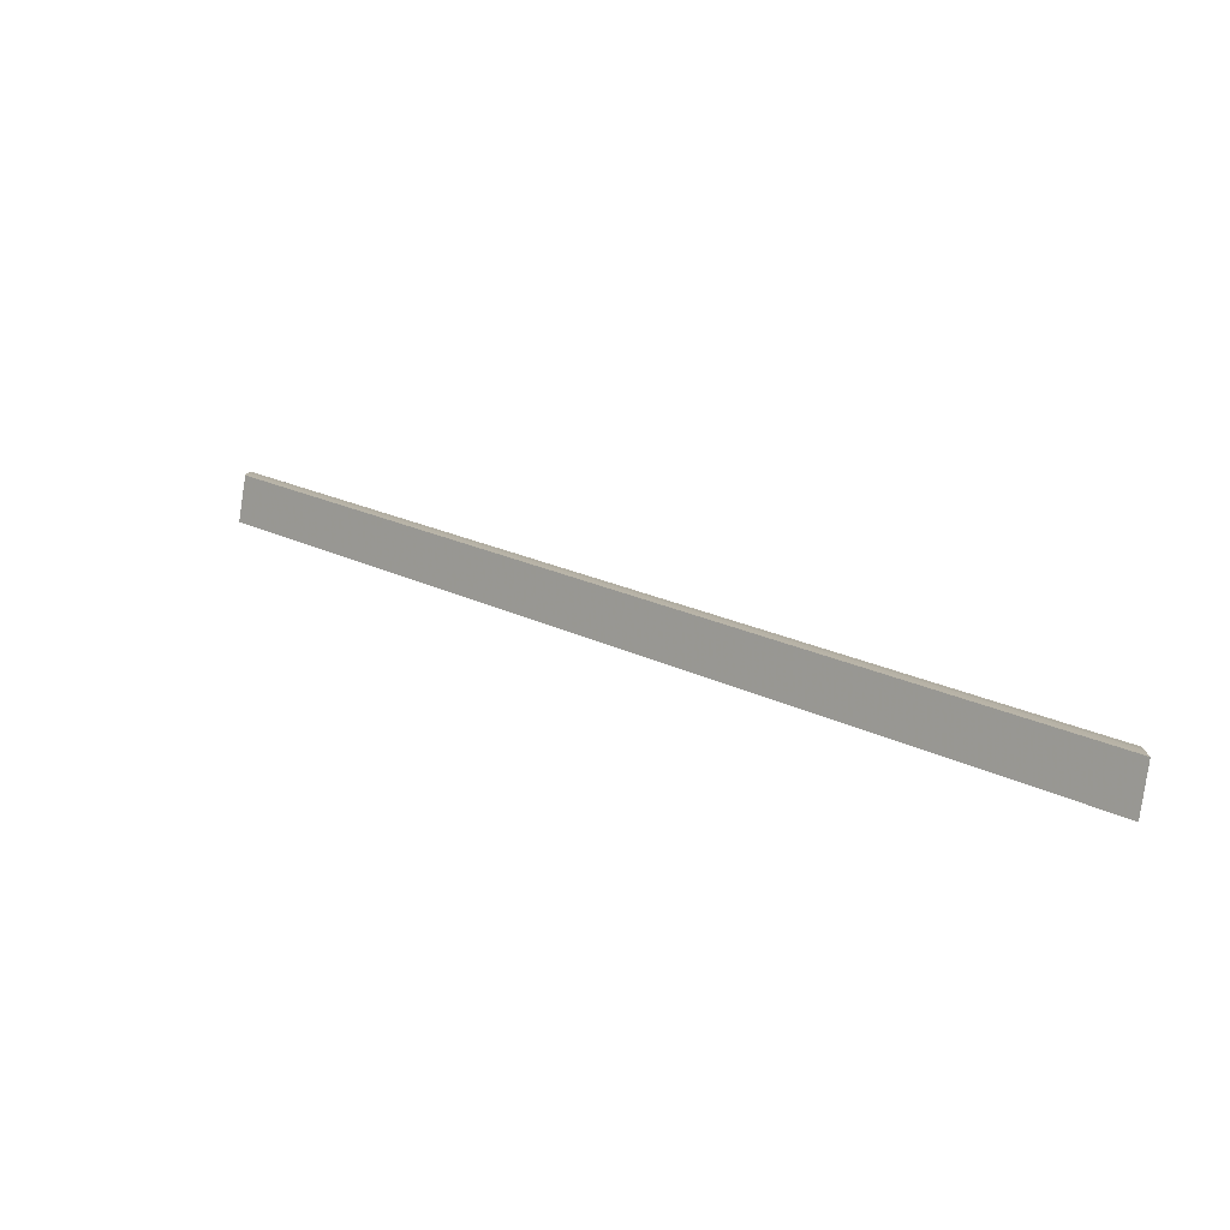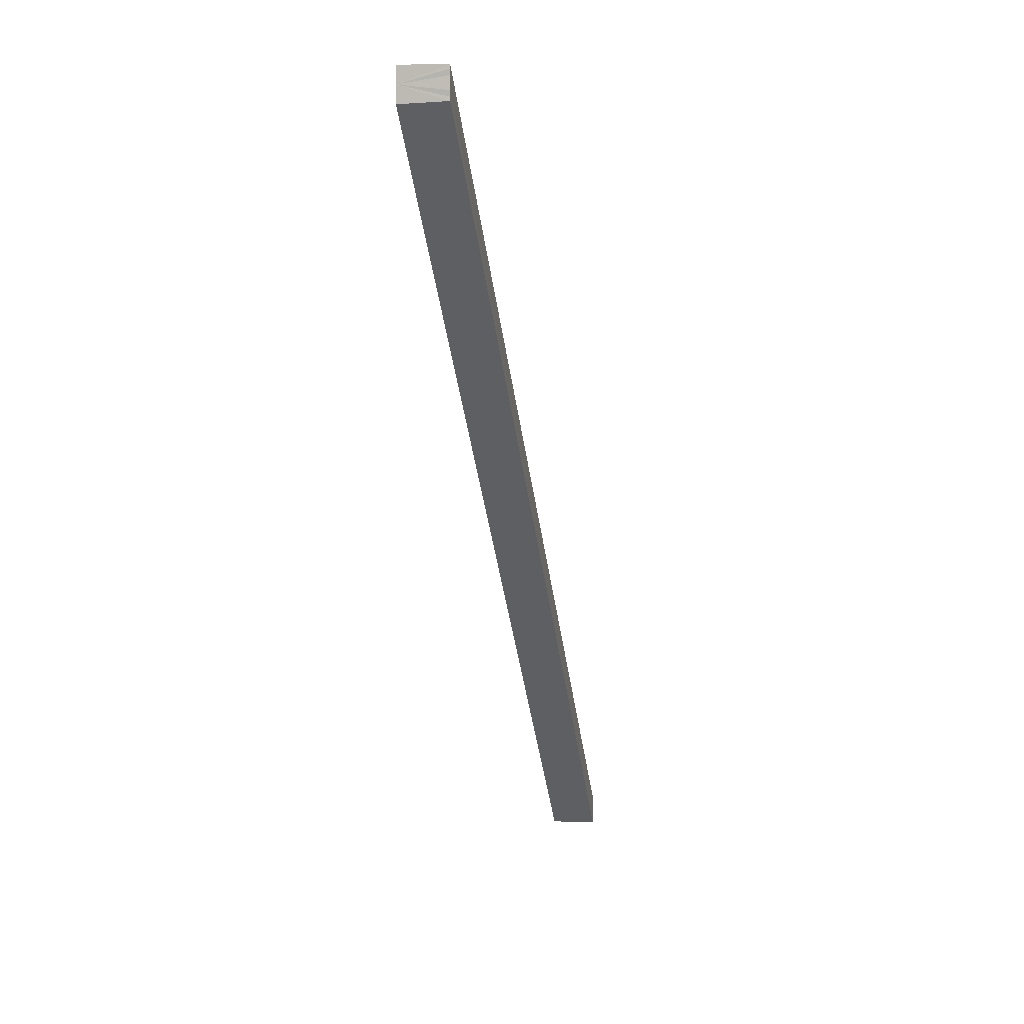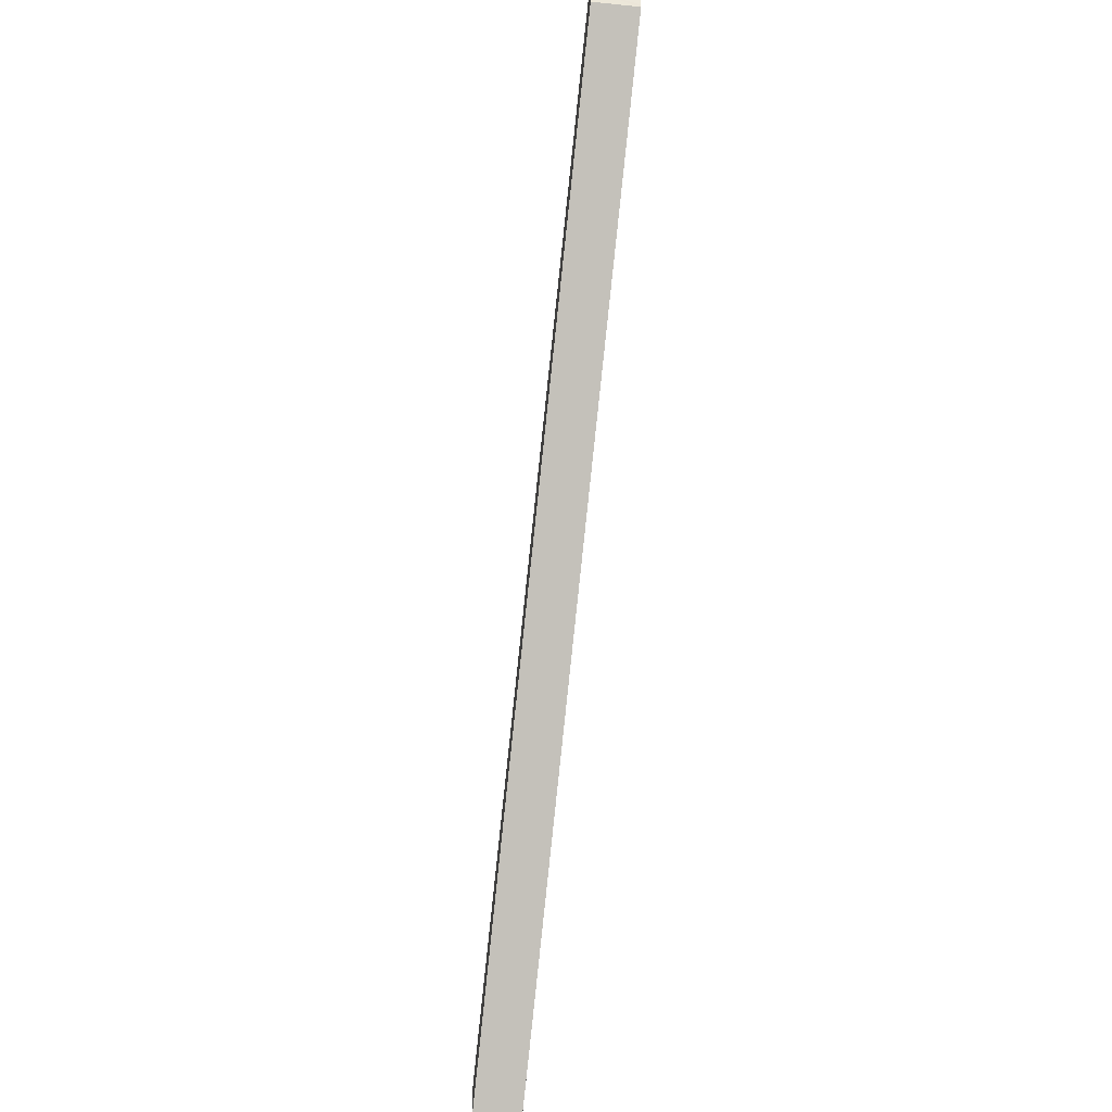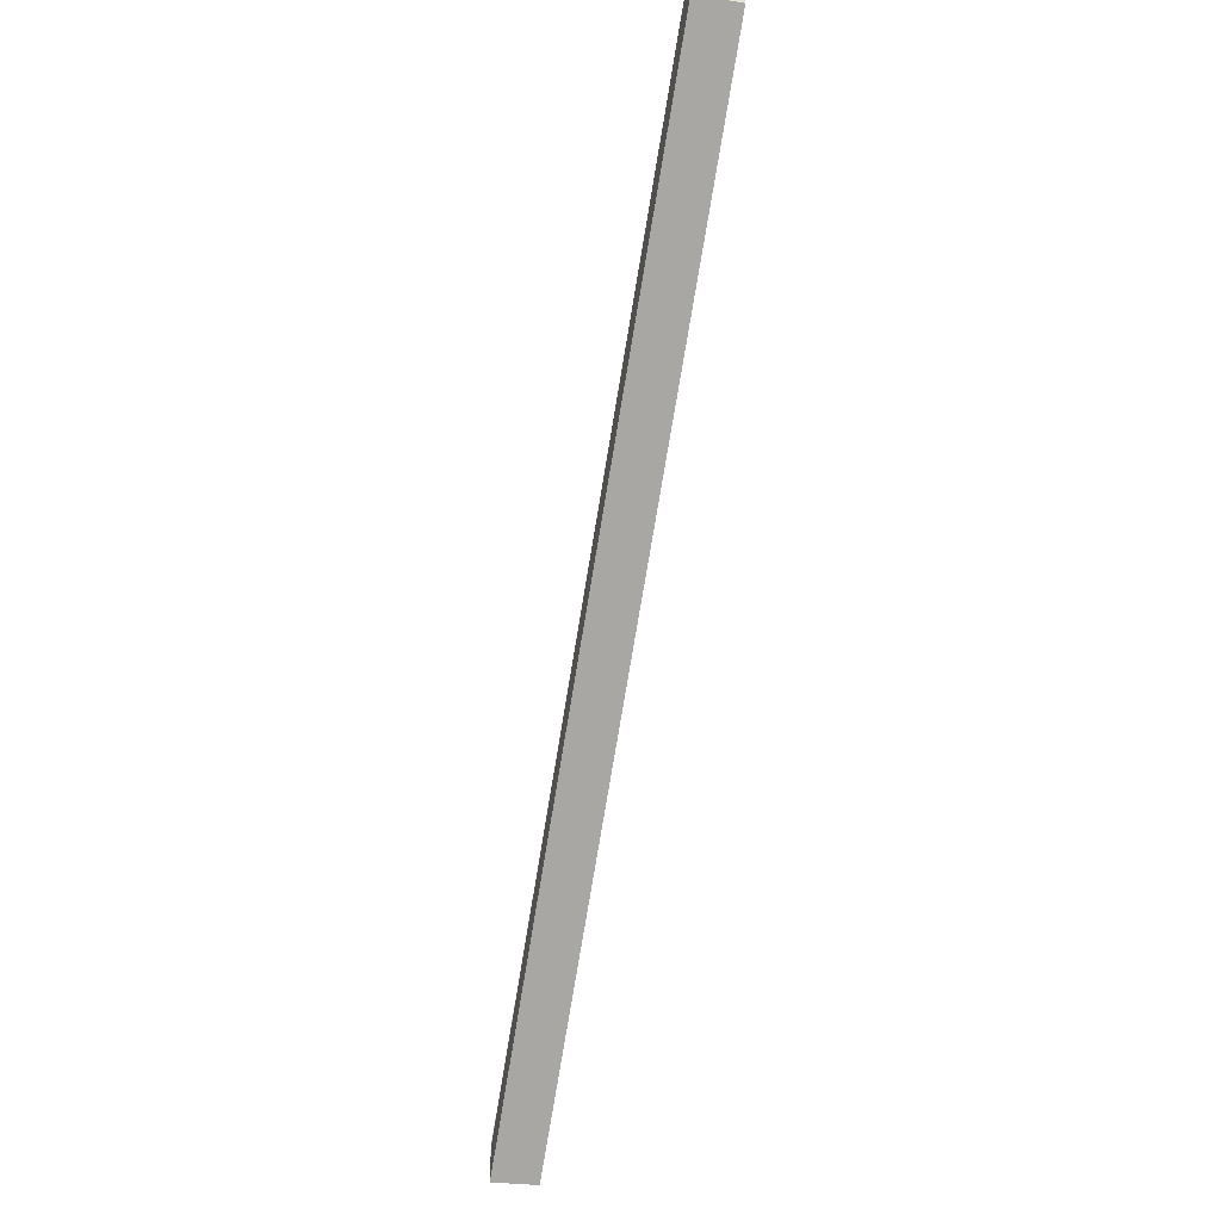
<metadata>
{"format":"obj","ext":"obj","renderer":"f3d","projection":"perspective","resolution":1024,"background":"white","views":[{"elev":-79.7,"azim":-98.2,"up":"+Z"},{"elev":2.0,"azim":-168.5,"up":"+Z"},{"elev":-42.7,"azim":171.4,"up":"+Z"},{"elev":-30.8,"azim":166.6,"up":"+Z"}]}
</metadata>
<code>
o 20446
v 2200 1866 3.914
v 2200 1866 3.912
v 2200 1865 3.755
v 2200 1866 3.911
v 2200 1865 3.753
v 2200 1866 3.91
v 2200 1865 3.752
v 2200 1866 3.915
v 2200 1865 3.756
v 2200 1866 3.916
v 2200 1865 3.757
v 2200 1866 3.917
v 2200 1865 3.758
v 2200 1866 3.916
v 2200 1865 3.757
v 2200 1866 3.915
v 2200 1865 3.756
v 2200 1866 3.914
v 2200 1865 3.755
v 2200 1866 3.912
v 2200 1865 3.753
v 2200 1866 3.911
v 2200 1865 3.752
v 2200 1866 3.91
v 2200 1865 3.751
v 2200 1866 3.914
v 2200 1866 3.911
v 2200 1866 3.912
v 2200 1866 3.914
v 2200 1866 3.915
v 2200 1866 3.916
v 2200 1866 3.917
v 2200 1866 3.917
v 2200 1865 3.758
v 2200 1865 3.758
v 2200 1865 3.758
v 2200 1865 3.758
v 2200 1866 3.917
v 2200 1866 3.917
v 2200 1865 3.757
v 2200 1866 3.916
v 2200 1865 3.756
v 2200 1866 3.915
v 2200 1865 3.755
v 2200 1865 3.758
v 2200 1865 3.757
v 2200 1865 3.756
v 2200 1865 3.755
v 2200 1865 3.753
v 2200 1865 3.752
v 2200 1865 3.751
v 2200 1865 3.751
v 2200 1865 3.753
v 2200 1866 3.912
v 2200 1865 3.752
v 2200 1866 3.911
v 2200 1865 3.751
v 2200 1866 3.91
v 2200 1865 3.751
v 2200 1866 3.91
v 2200 1865 3.751
v 2200 1866 3.91
v 2200 1866 3.91
v 2200 1866 3.91
v 2200 1865 3.751
v 2200 1866 3.91
v 2200 1865 3.751
v 2200 1866 3.917
v 2200 1866 3.917
v 2200 1865 3.758
f 1 2 3
f 2 4 5
f 4 6 7
f 8 1 9
f 10 8 11
f 12 10 13
f 13 14 15
f 15 16 17
f 17 18 19
f 19 20 21
f 21 22 23
f 23 24 25
f 26 24 27
f 26 27 28
f 26 28 29
f 26 29 30
f 26 30 31
f 26 31 32
f 26 32 33
f 34 33 35
f 36 32 37
f 38 39 34
f 40 38 34
f 41 38 40
f 42 41 40
f 43 41 42
f 44 43 42
f 44 36 45
f 26 43 44
f 44 37 46
f 44 46 47
f 44 47 48
f 44 48 49
f 44 49 50
f 44 50 51
f 44 51 52
f 53 26 44
f 54 26 53
f 55 54 53
f 56 54 55
f 57 56 55
f 58 56 57
f 59 58 57
f 60 58 61
f 26 62 63
f 64 62 65
f 65 66 67
f 68 69 70

</code>
